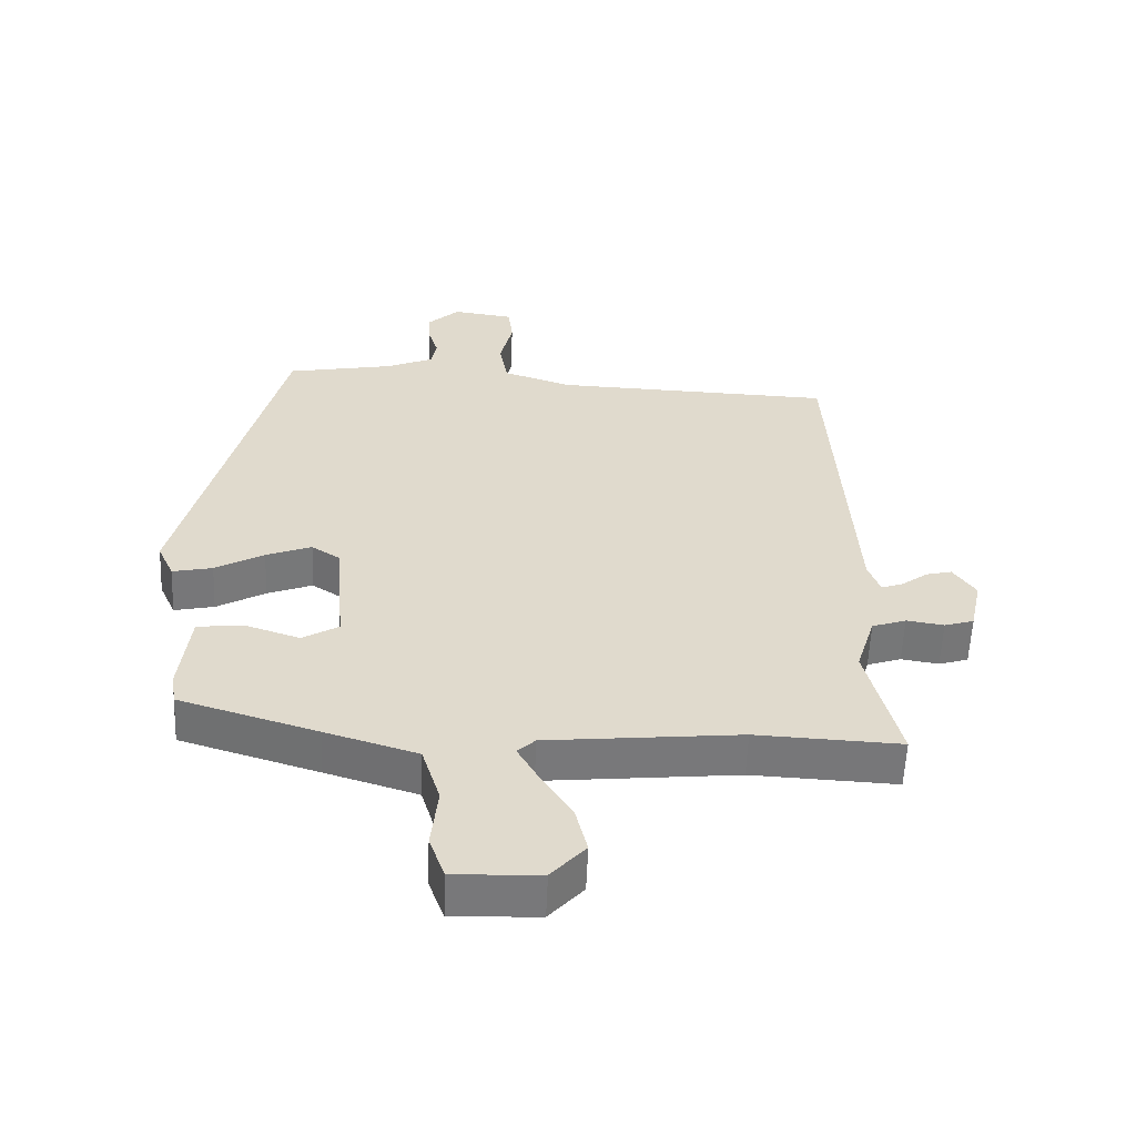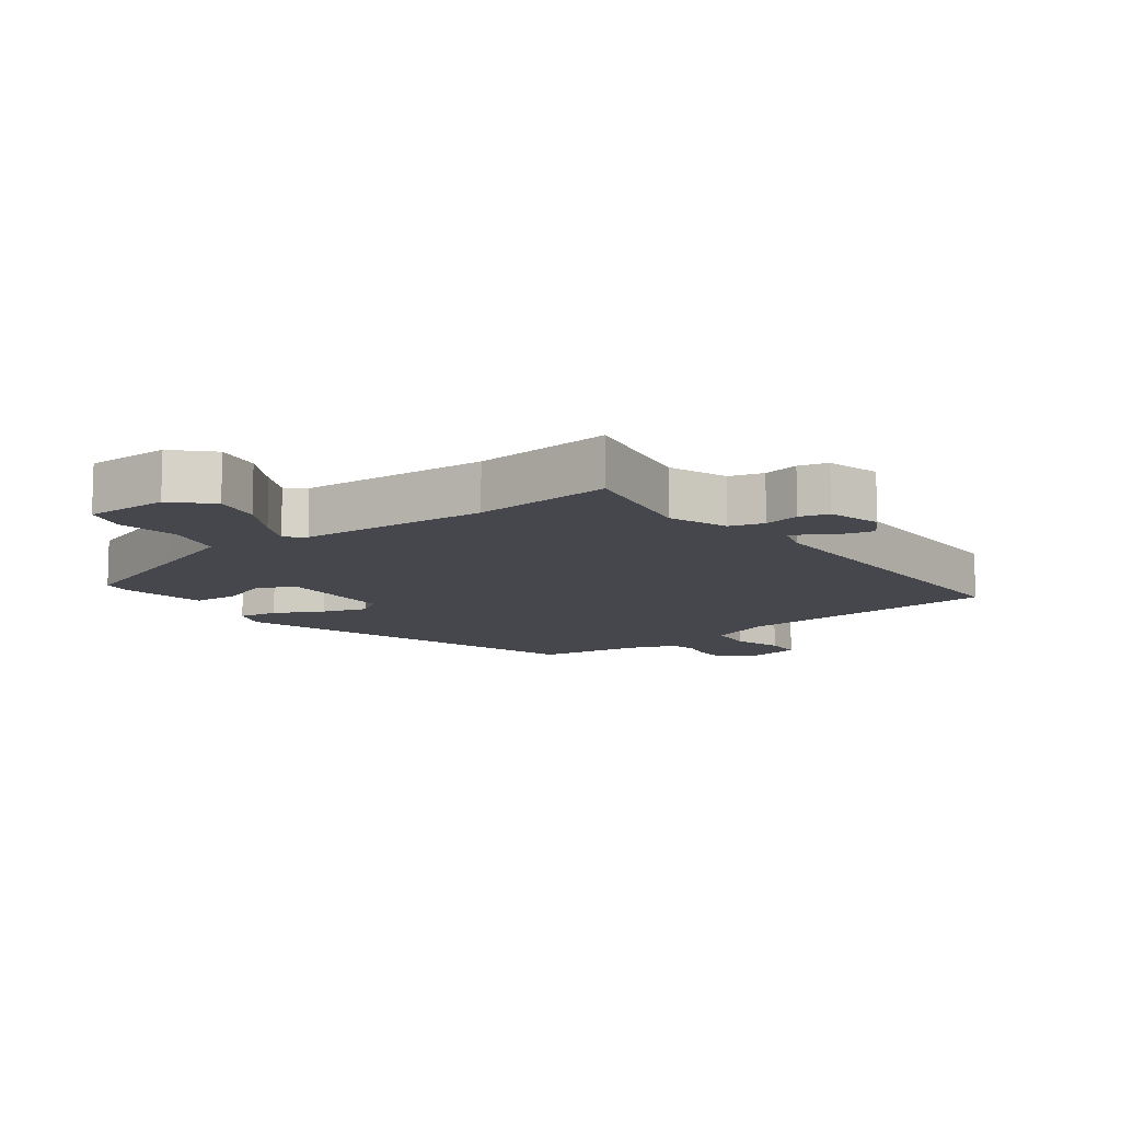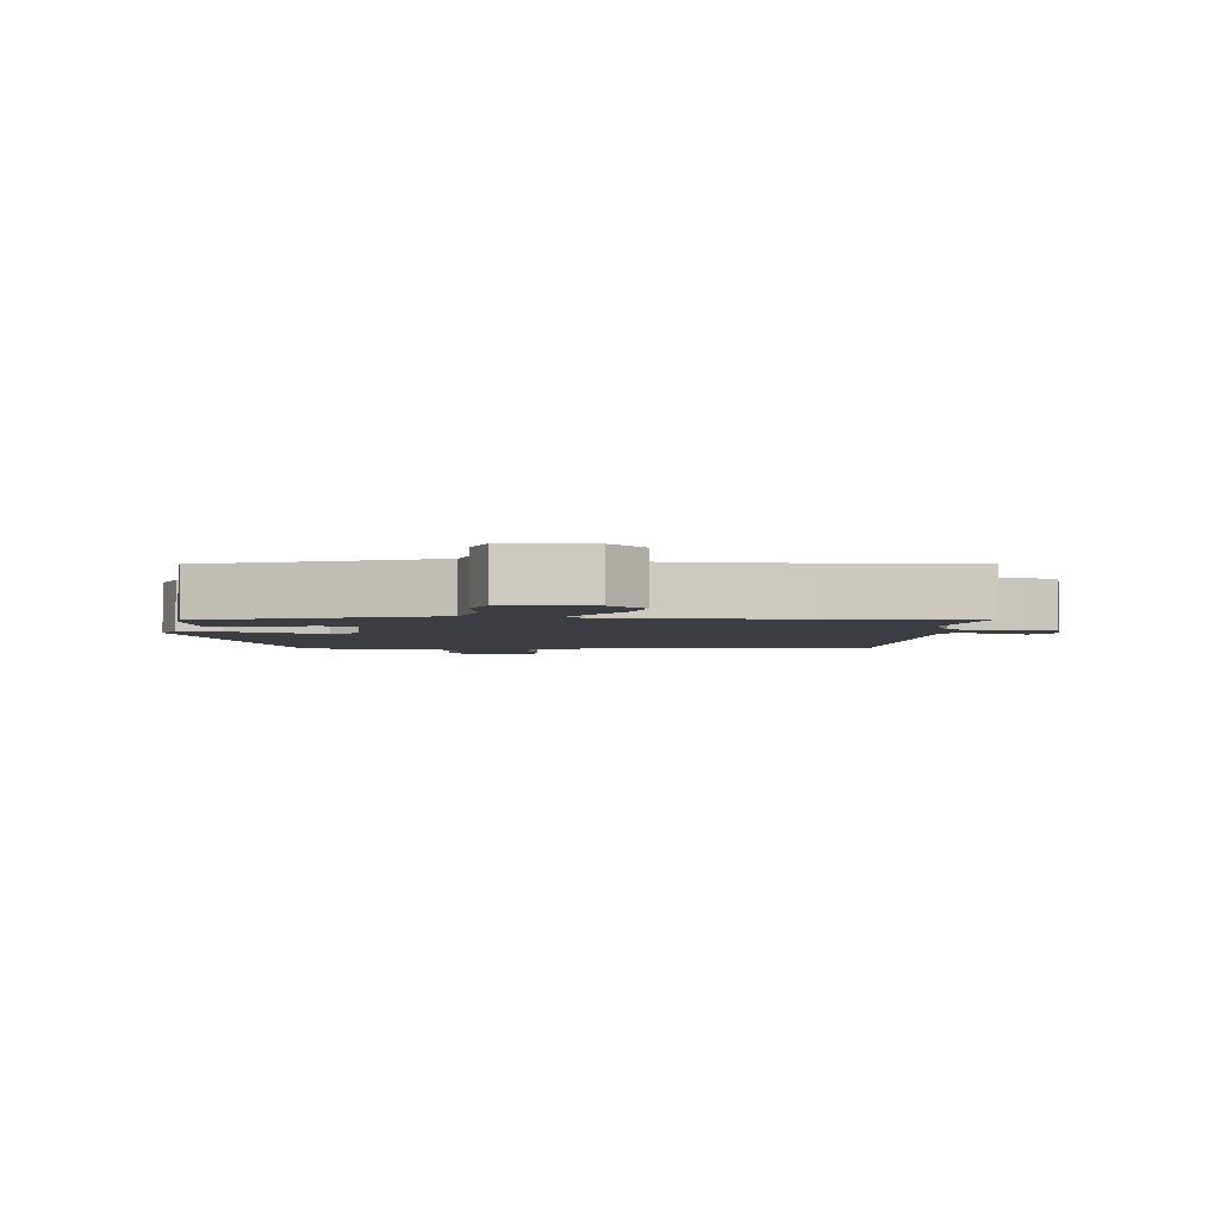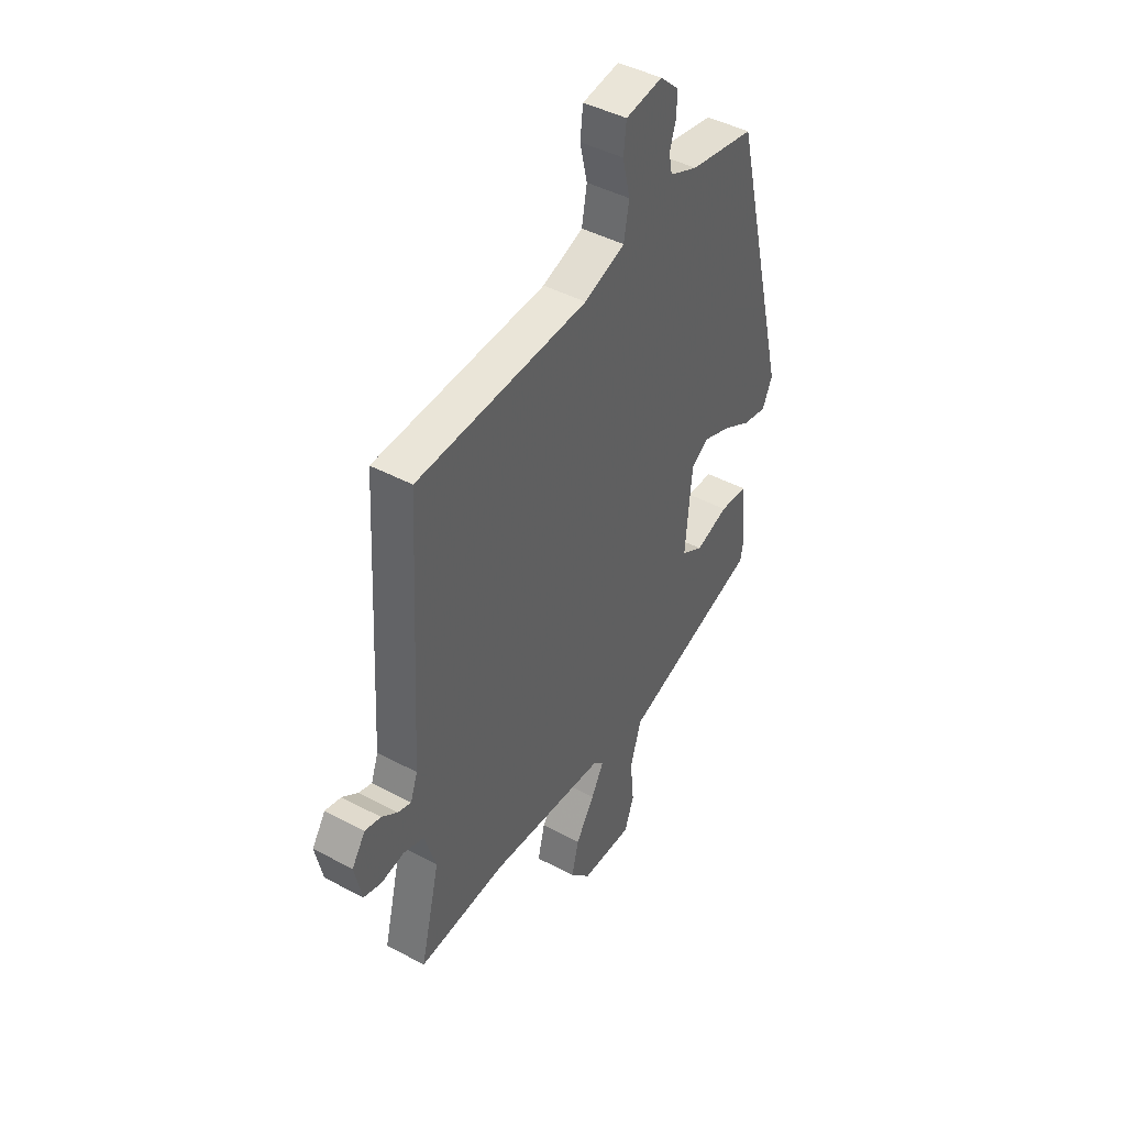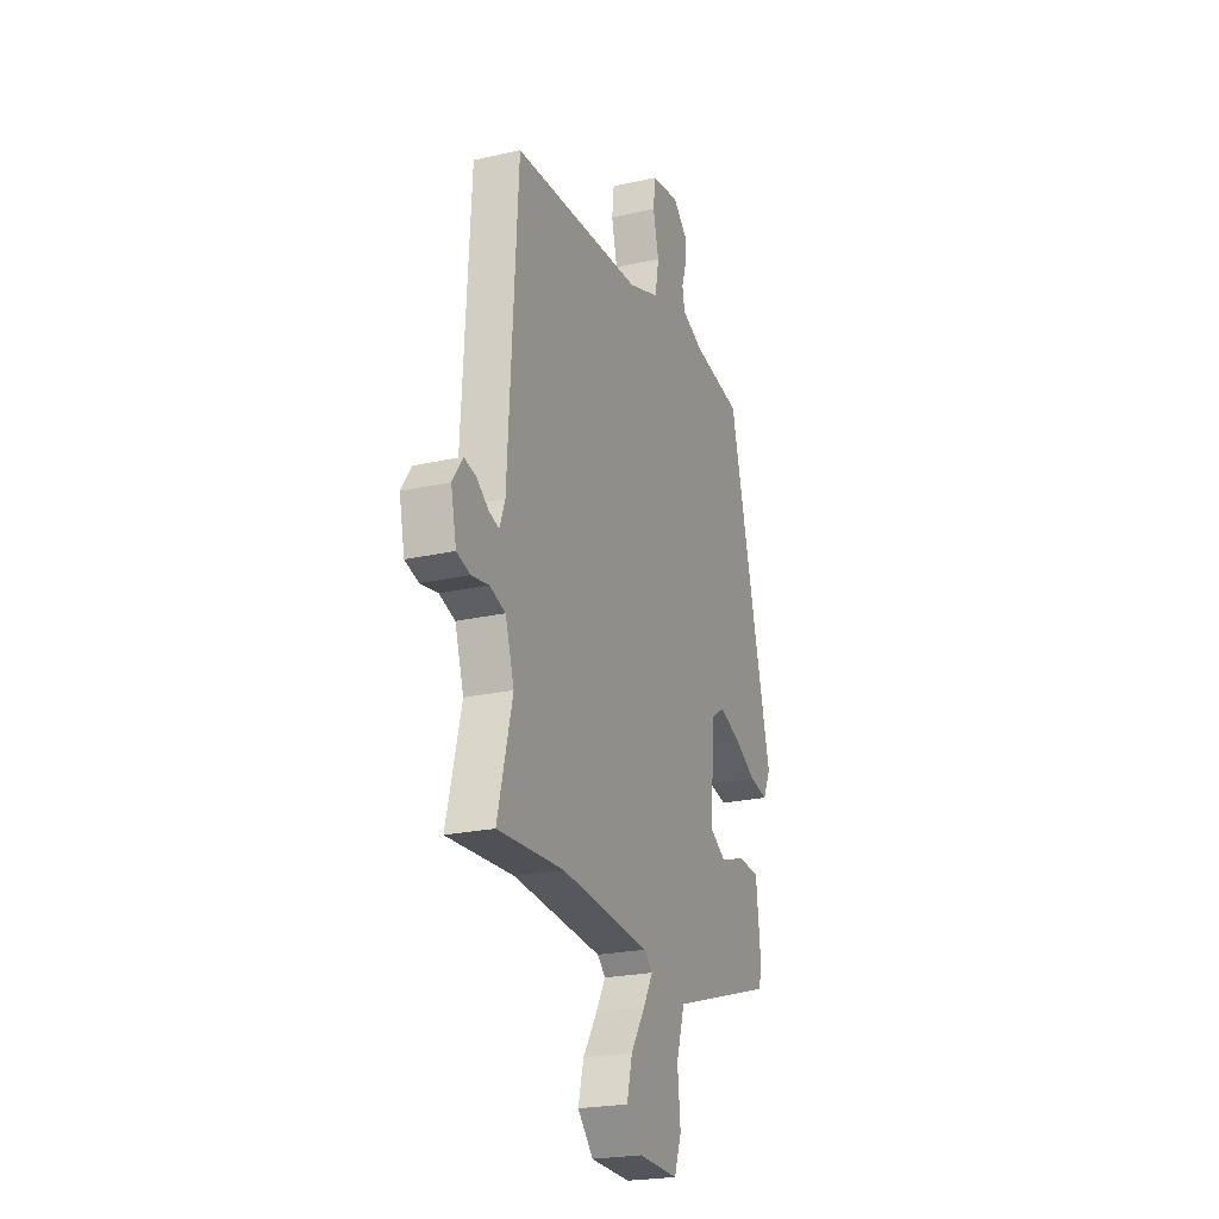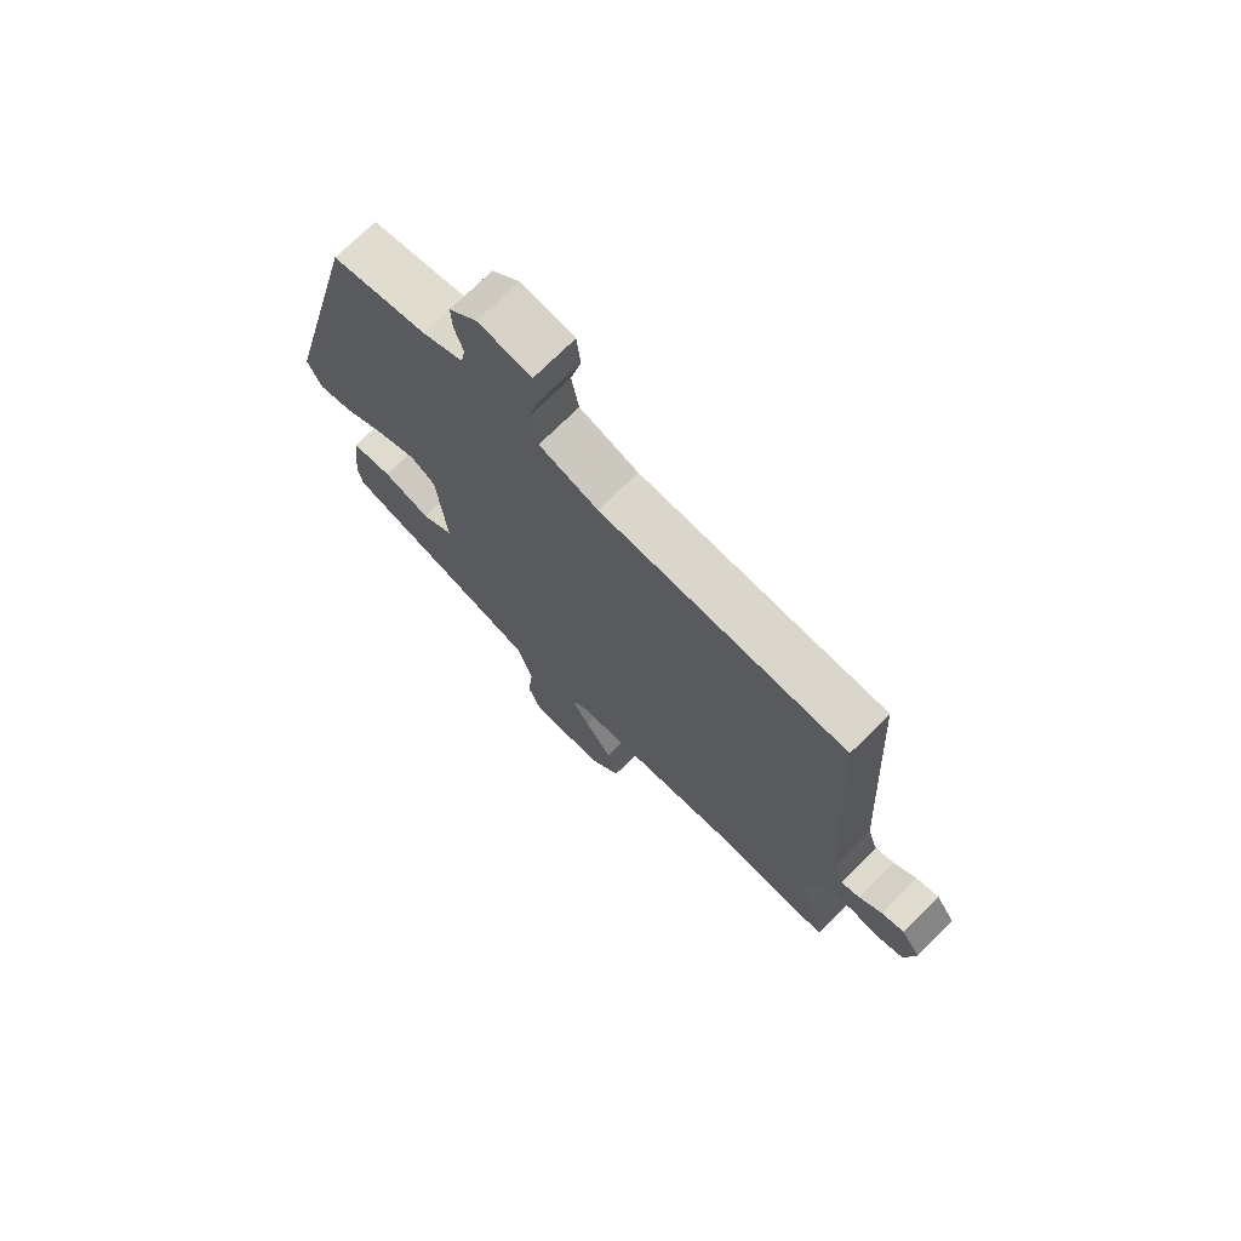
<metadata>
{"format":"obj","ext":"obj","renderer":"f3d","projection":"perspective","resolution":1024,"background":"white","views":[{"elev":-57.4,"azim":177.6,"up":"+Z"},{"elev":-10.9,"azim":-140.3,"up":"+Y"},{"elev":-2.9,"azim":178.4,"up":"+Y"},{"elev":44.3,"azim":-58.0,"up":"+Z"},{"elev":-22.6,"azim":-68.6,"up":"+Z"},{"elev":72.8,"azim":-134.9,"up":"+Z"}]}
</metadata>
<code>
v -0.325 0.07 -0.492
v -0.545 0.07 -0.502
v -0.496 0.07 -0.304
v -0.525 0.07 -0.21
v -0.577 0.07 -0.192
v -0.634 0.07 -0.201
v -0.679 0.07 -0.187
v -0.697 0.07 -0.102
v -0.663 0.07 -0.052
v -0.623 0.07 -0.062
v -0.583 0.07 -0.092
v -0.55 0.07 -0.103
v -0.532 0.07 -0.053
v -0.501 0.07 0.489
v -0.071 0.07 0.504
v 0.032 0.07 0.539
v 0.045 0.07 0.611
v 0.026 0.07 0.691
v 0.033 0.07 0.752
v 0.126 0.07 0.765
v 0.174 0.07 0.72
v 0.172 0.07 0.67
v 0.157 0.07 0.622
v 0.165 0.07 0.579
v 0.236 0.07 0.548
v 0.4 0.07 0.517
v 0.547 0.07 -0.073
v 0.522 0.07 -0.128
v 0.461 0.07 -0.115
v 0.387 0.07 -0.073
v 0.318 0.07 -0.046
v 0.275 0.07 -0.074
v 0.259 0.07 -0.26
v 0.314 0.07 -0.293
v 0.397 0.07 -0.266
v 0.468 0.07 -0.273
v 0.483 0.07 -0.407
v 0.475 0.07 -0.455
v 0.265 0.07 -0.519
v 0.125 0.07 -0.562
v 0.097 0.07 -0.652
v 0.107 0.07 -0.749
v 0.083 0.07 -0.815
v -0.048 0.07 -0.809
v -0.1 0.07 -0.751
v -0.082 0.07 -0.678
v -0.035 0.07 -0.605
v -0.003 0.07 -0.548
v -0.03 0.07 -0.522
v -0.325 0 -0.492
v -0.545 0 -0.502
v -0.496 0 -0.304
v -0.525 0 -0.21
v -0.577 0 -0.192
v -0.634 0 -0.201
v -0.679 0 -0.187
v -0.697 0 -0.102
v -0.663 0 -0.052
v -0.623 0 -0.062
v -0.583 0 -0.092
v -0.55 0 -0.103
v -0.532 0 -0.053
v -0.501 0 0.489
v -0.071 0 0.504
v 0.032 0 0.539
v 0.045 0 0.611
v 0.026 0 0.691
v 0.033 0 0.752
v 0.126 0 0.765
v 0.174 0 0.72
v 0.172 0 0.67
v 0.157 0 0.622
v 0.165 0 0.579
v 0.236 0 0.548
v 0.4 0 0.517
v 0.547 0 -0.073
v 0.522 0 -0.128
v 0.461 0 -0.115
v 0.387 0 -0.073
v 0.318 0 -0.046
v 0.275 0 -0.074
v 0.259 0 -0.26
v 0.314 0 -0.293
v 0.397 0 -0.266
v 0.468 0 -0.273
v 0.483 0 -0.407
v 0.475 0 -0.455
v 0.265 0 -0.519
v 0.125 0 -0.562
v 0.097 0 -0.652
v 0.107 0 -0.749
v 0.083 0 -0.815
v -0.048 0 -0.809
v -0.1 0 -0.751
v -0.082 0 -0.678
v -0.035 0 -0.605
v -0.003 0 -0.548
v -0.03 0 -0.522
f 45 46 47
f 44 45 47
f 43 44 47
f 42 43 47
f 41 42 47
f 40 41 47 48
f 39 40 48 49
f 38 39 49
f 37 38 49
f 36 37 49
f 35 36 49
f 34 35 49
f 28 29 30
f 27 28 30
f 26 27 30
f 25 26 30
f 24 25 30 31
f 21 22 23
f 20 21 23
f 19 20 23
f 18 19 23
f 17 18 23
f 16 17 23 24
f 24 31 32
f 16 24 32
f 15 16 32
f 9 10 11
f 8 9 11
f 7 8 11
f 6 7 11
f 5 6 11
f 4 5 11 12
f 3 4 12 13
f 1 2 3
f 1 3 13
f 49 1 13
f 34 49 13
f 33 34 13
f 15 32 33
f 14 15 33
f 13 14 33
f 96 95 94
f 96 94 93
f 96 93 92
f 96 92 91
f 96 91 90
f 97 96 90 89
f 98 97 89 88
f 98 88 87
f 98 87 86
f 98 86 85
f 98 85 84
f 98 84 83
f 79 78 77
f 79 77 76
f 79 76 75
f 79 75 74
f 80 79 74 73
f 72 71 70
f 72 70 69
f 72 69 68
f 72 68 67
f 72 67 66
f 73 72 66 65
f 81 80 73
f 81 73 65
f 81 65 64
f 60 59 58
f 60 58 57
f 60 57 56
f 60 56 55
f 60 55 54
f 61 60 54 53
f 62 61 53 52
f 52 51 50
f 62 52 50
f 62 50 98
f 62 98 83
f 62 83 82
f 82 81 64
f 82 64 63
f 82 63 62
f 1 50 51 2
f 2 51 52 3
f 3 52 53 4
f 4 53 54 5
f 5 54 55 6
f 6 55 56 7
f 7 56 57 8
f 8 57 58 9
f 9 58 59 10
f 10 59 60 11
f 11 60 61 12
f 12 61 62 13
f 13 62 63 14
f 14 63 64 15
f 15 64 65 16
f 16 65 66 17
f 17 66 67 18
f 18 67 68 19
f 19 68 69 20
f 20 69 70 21
f 21 70 71 22
f 22 71 72 23
f 23 72 73 24
f 24 73 74 25
f 25 74 75 26
f 26 75 76 27
f 27 76 77 28
f 28 77 78 29
f 29 78 79 30
f 30 79 80 31
f 31 80 81 32
f 32 81 82 33
f 33 82 83 34
f 34 83 84 35
f 35 84 85 36
f 36 85 86 37
f 37 86 87 38
f 38 87 88 39
f 39 88 89 40
f 40 89 90 41
f 41 90 91 42
f 42 91 92 43
f 43 92 93 44
f 44 93 94 45
f 45 94 95 46
f 46 95 96 47
f 47 96 97 48
f 48 97 98 49
f 49 98 50 1

</code>
